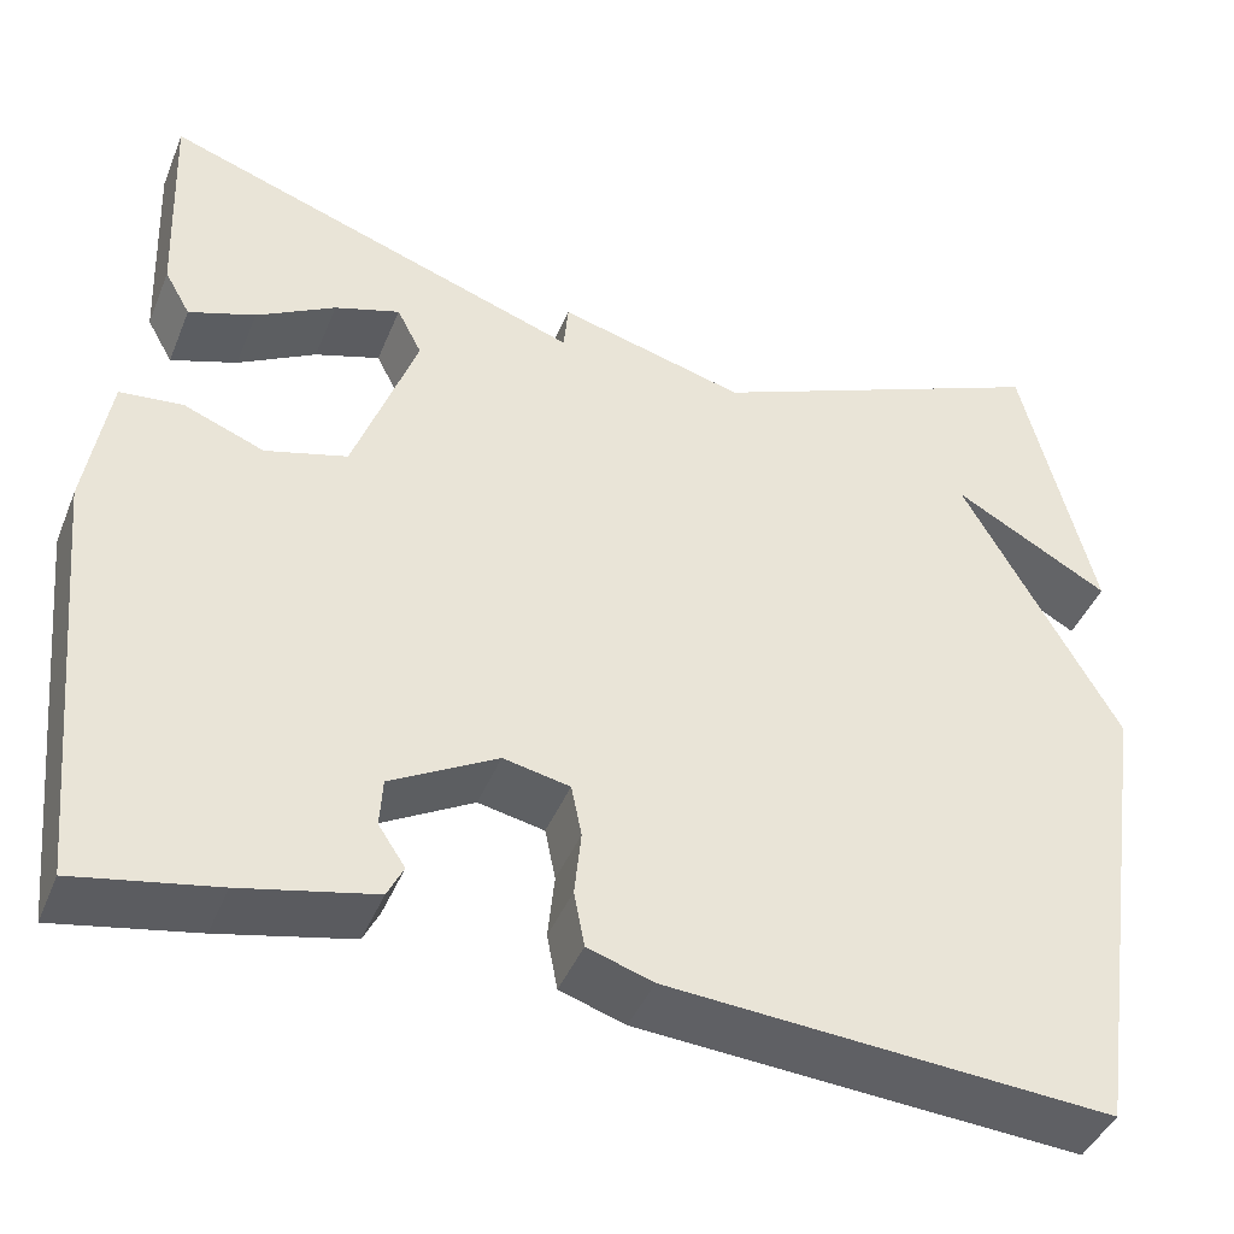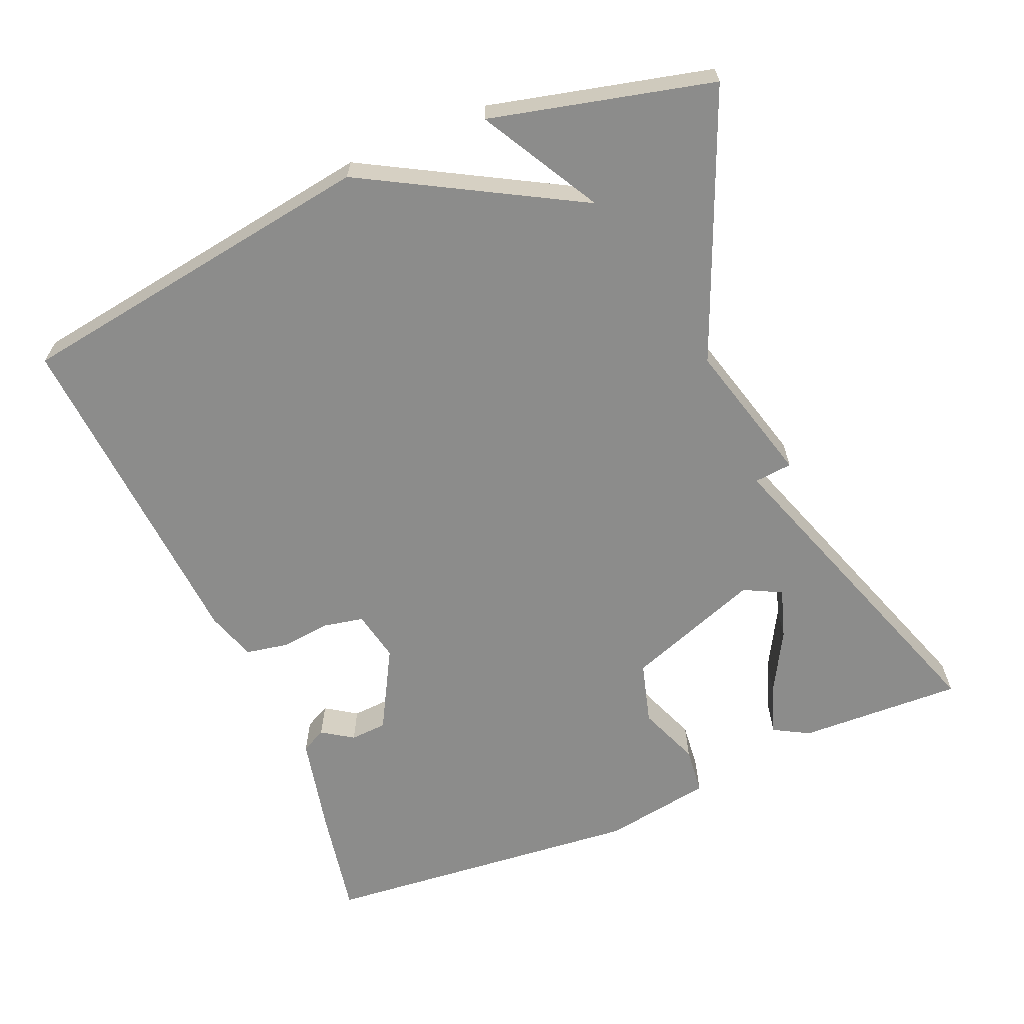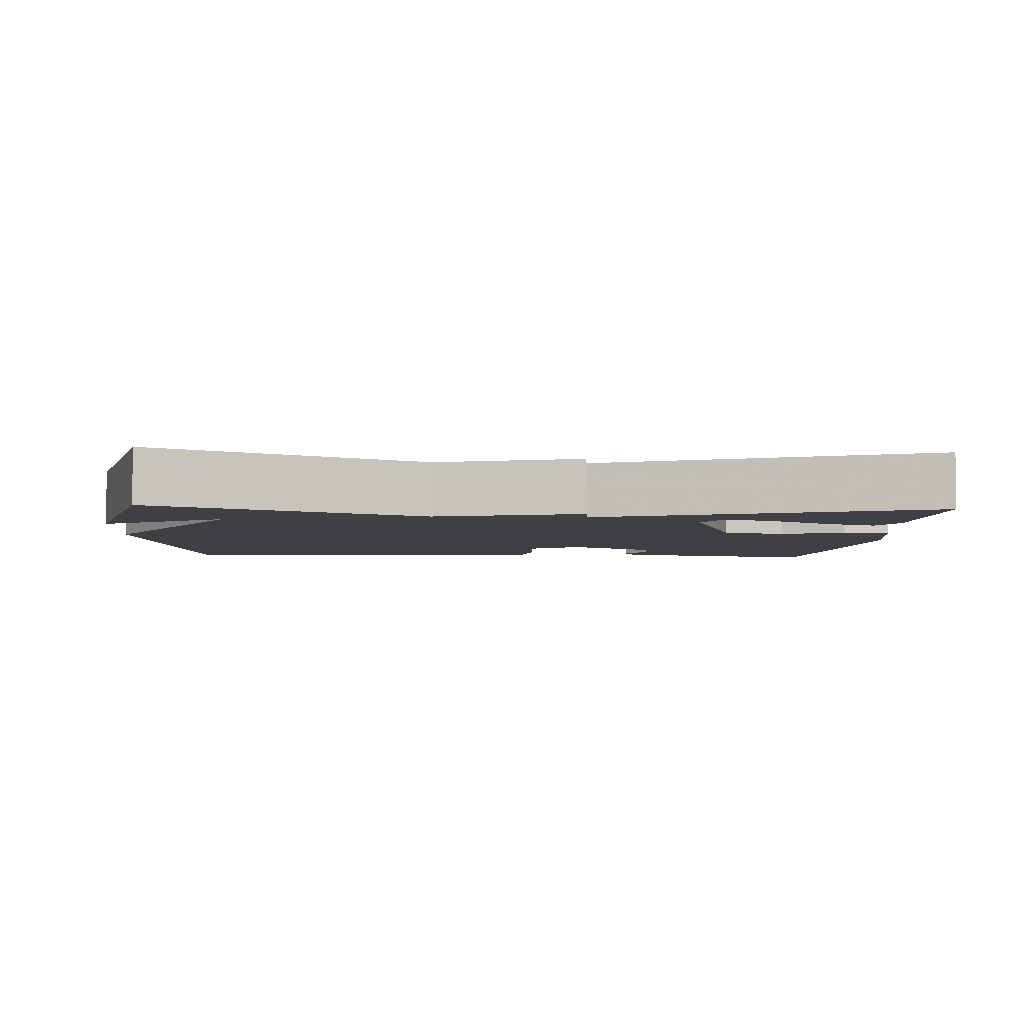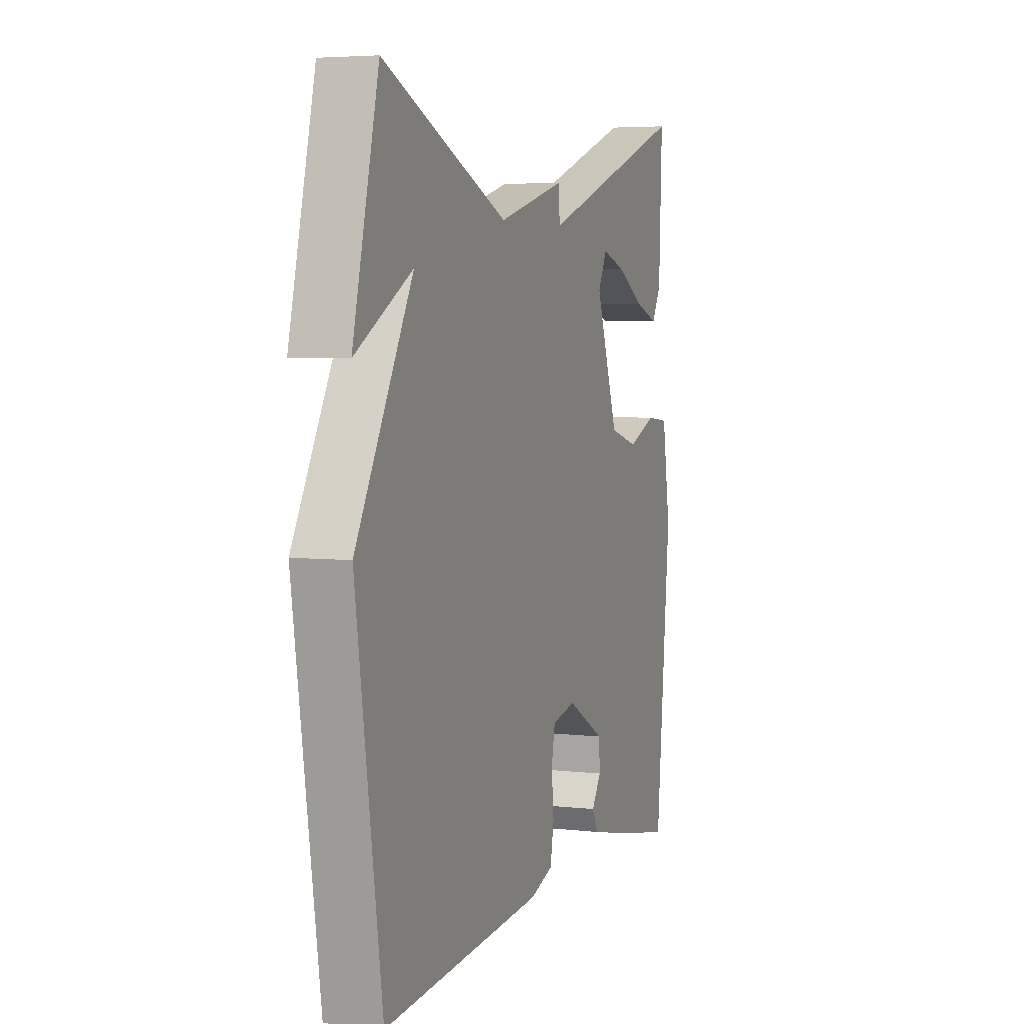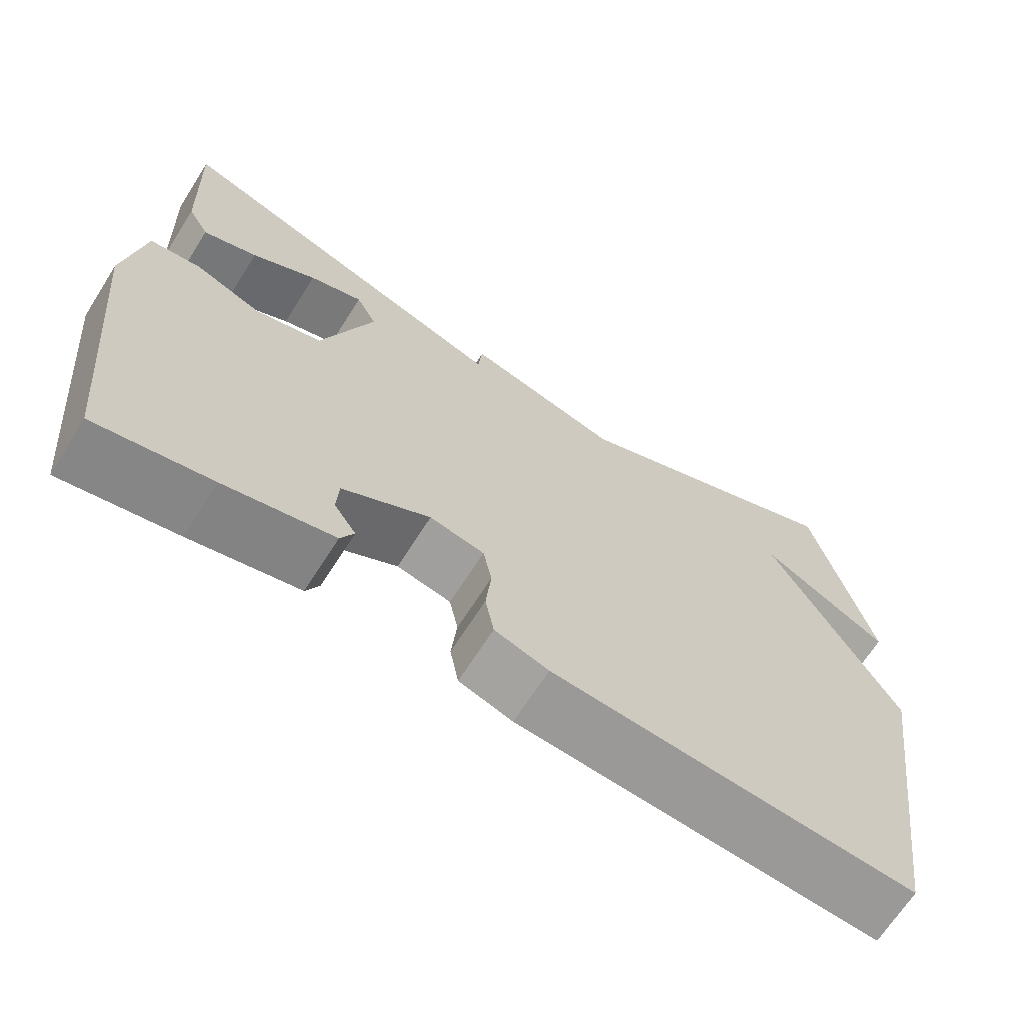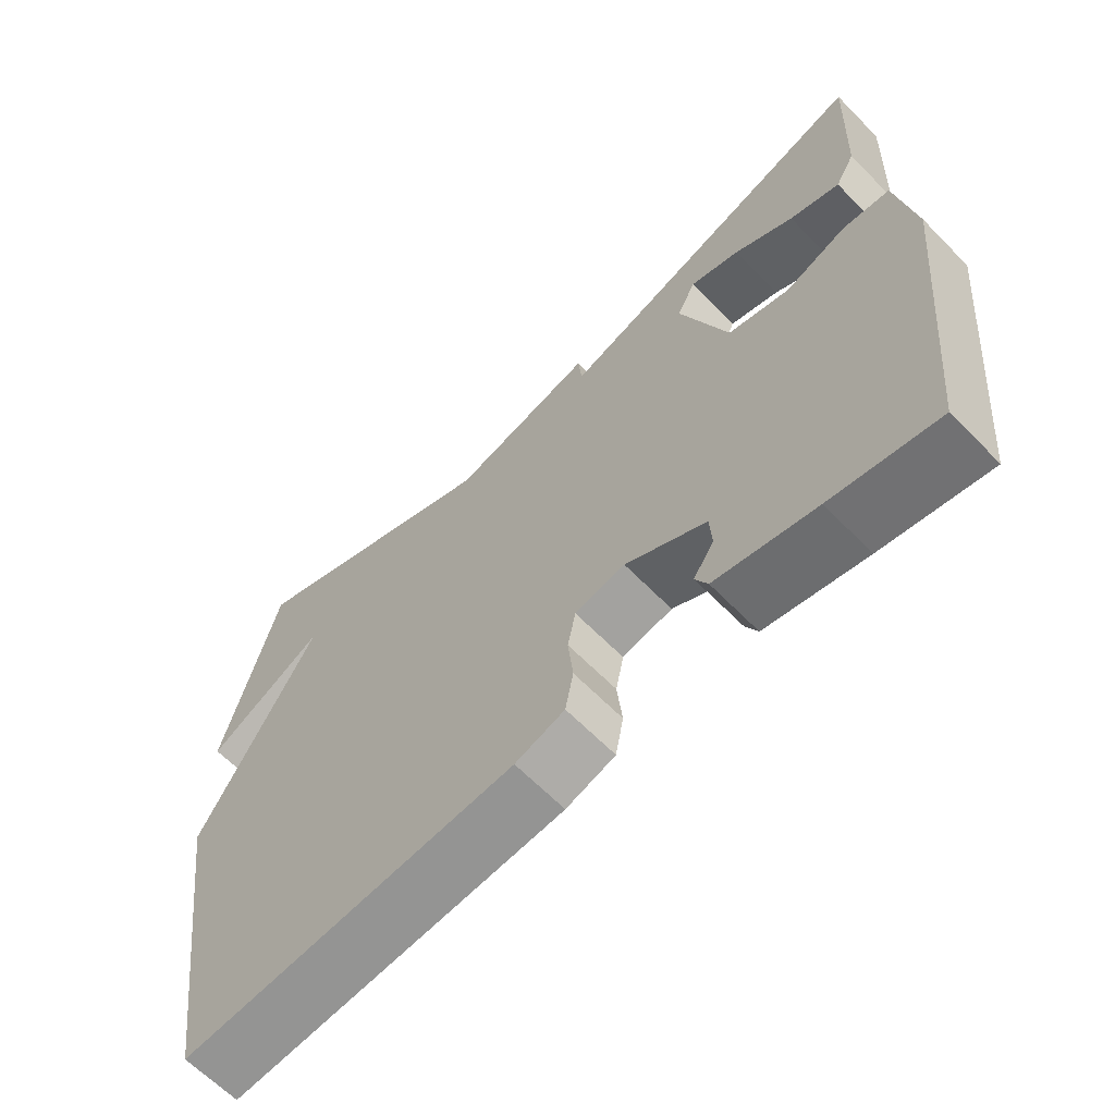
<metadata>
{"format":"obj","ext":"obj","renderer":"f3d","projection":"perspective","resolution":1024,"background":"white","views":[{"elev":-43.0,"azim":158.7,"up":"+Z"},{"elev":-64.1,"azim":-67.0,"up":"+Y"},{"elev":-4.7,"azim":-3.4,"up":"+Y"},{"elev":4.9,"azim":-70.0,"up":"+Z"},{"elev":-67.5,"azim":147.6,"up":"+Z"},{"elev":-64.1,"azim":44.3,"up":"+Z"}]}
</metadata>
<code>
v -0.5 0.07 -0.5
v -0.574 0.07 -0.002
v -0.411 0.07 0.289
v -0.574 0.07 0.198
v -0.5 0.07 0.5
v -0.14 0.07 0.348
v 0.055 0.07 0.4
v 0.06 0.07 0.348
v 0.5 0.07 0.5
v 0.491 0.07 0.277
v 0.464 0.07 0.229
v 0.395 0.07 0.253
v 0.313 0.07 0.299
v 0.245 0.07 0.321
v 0.219 0.07 0.27
v 0.285 0.07 0.086
v 0.37 0.07 0.062
v 0.454 0.07 0.095
v 0.519 0.07 0.088
v 0.543 0.07 -0.06
v 0.5 0.07 -0.5
v 0.354 0.07 -0.472
v 0.216 0.07 -0.441
v 0.199 0.07 -0.407
v 0.227 0.07 -0.365
v 0.224 0.07 -0.315
v 0.113 0.07 -0.253
v 0.044 0.07 -0.267
v 0.033 0.07 -0.321
v 0.04 0.07 -0.389
v 0.029 0.07 -0.447
v -0.039 0.07 -0.469
v -0.5 0 -0.5
v -0.574 0 -0.002
v -0.411 0 0.289
v -0.574 0 0.198
v -0.5 0 0.5
v -0.14 0 0.348
v 0.055 0 0.4
v 0.06 0 0.348
v 0.5 0 0.5
v 0.491 0 0.277
v 0.464 0 0.229
v 0.395 0 0.253
v 0.313 0 0.299
v 0.245 0 0.321
v 0.219 0 0.27
v 0.285 0 0.086
v 0.37 0 0.062
v 0.454 0 0.095
v 0.519 0 0.088
v 0.543 0 -0.06
v 0.5 0 -0.5
v 0.354 0 -0.472
v 0.216 0 -0.441
v 0.199 0 -0.407
v 0.227 0 -0.365
v 0.224 0 -0.315
v 0.113 0 -0.253
v 0.044 0 -0.267
v 0.033 0 -0.321
v 0.04 0 -0.389
v 0.029 0 -0.447
v -0.039 0 -0.469
f 1 2 3
f 32 1 3
f 31 32 3
f 30 31 3
f 29 30 3
f 28 29 3
f 27 28 3
f 26 27 3
f 23 24 25
f 22 23 25
f 21 22 25
f 20 21 25
f 20 25 26
f 19 20 26
f 18 19 26
f 17 18 26
f 16 17 26
f 15 16 26 3
f 11 12 13
f 10 11 13
f 9 10 13
f 9 13 14
f 8 9 14
f 6 7 8
f 14 15 3
f 8 14 3
f 6 8 3
f 3 4 5
f 3 5 6
f 35 34 33
f 35 33 64
f 35 64 63
f 35 63 62
f 35 62 61
f 35 61 60
f 35 60 59
f 35 59 58
f 57 56 55
f 57 55 54
f 57 54 53
f 57 53 52
f 58 57 52
f 58 52 51
f 58 51 50
f 58 50 49
f 58 49 48
f 35 58 48 47
f 45 44 43
f 45 43 42
f 45 42 41
f 46 45 41
f 46 41 40
f 40 39 38
f 35 47 46
f 35 46 40
f 35 40 38
f 37 36 35
f 38 37 35
f 1 33 34 2
f 2 34 35 3
f 3 35 36 4
f 4 36 37 5
f 5 37 38 6
f 6 38 39 7
f 7 39 40 8
f 8 40 41 9
f 9 41 42 10
f 10 42 43 11
f 11 43 44 12
f 12 44 45 13
f 13 45 46 14
f 14 46 47 15
f 15 47 48 16
f 16 48 49 17
f 17 49 50 18
f 18 50 51 19
f 19 51 52 20
f 20 52 53 21
f 21 53 54 22
f 22 54 55 23
f 23 55 56 24
f 24 56 57 25
f 25 57 58 26
f 26 58 59 27
f 27 59 60 28
f 28 60 61 29
f 29 61 62 30
f 30 62 63 31
f 31 63 64 32
f 32 64 33 1

</code>
